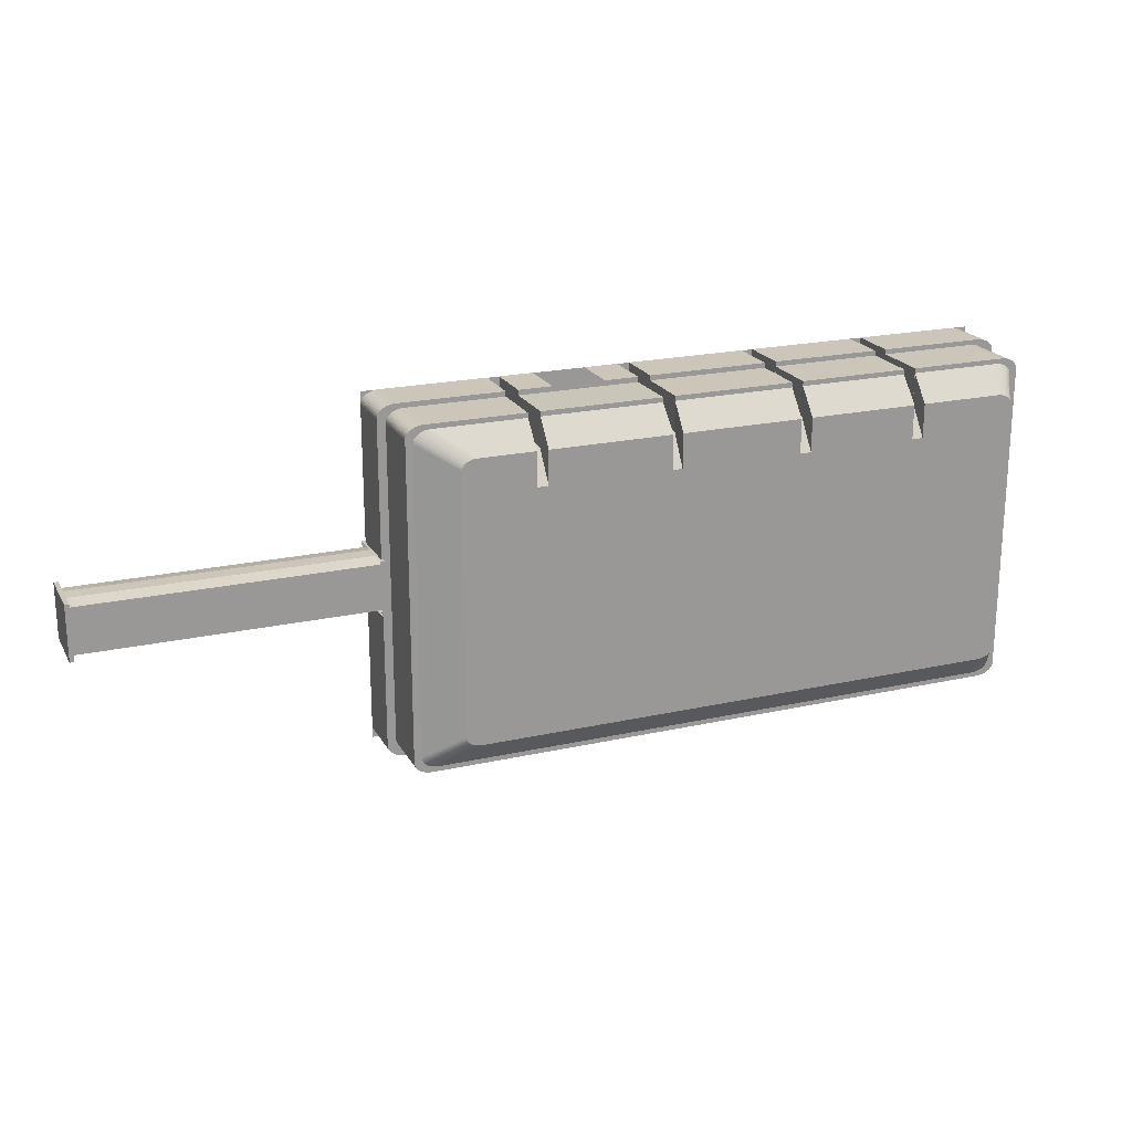
<metadata>
{"format":"obj","ext":"obj","renderer":"f3d","projection":"perspective","resolution":1024,"background":"white","views":[{"elev":20.8,"azim":158.0,"up":"+Z"}]}
</metadata>
<code>
o SalaEntrenamiento_Entrenamiento_Cube.002
v 22.23 0.007365 20.33
v -52.29 0.007367 -20
v -52.29 0.007365 20.33
v 22.23 0.007367 -20
v -22.71 5.807 19.79
v -22.69 5.807 20.35
v -22.69 5.807 16.44
v 7.963 5.807 19.79
v 7.963 5.807 20.35
v 7.963 5.807 16.44
v -24.03 12.32 19.79
v -24.06 5.807 16.44
v -24.08 5.807 19.79
v -24.01 14.78 12.44
v -22.71 12.32 15.87
v -24.03 12.32 15.87
v -8.631 14.78 12.44
v -7.364 12.32 15.87
v -8.753 12.32 15.87
v 6.631 14.78 12.44
v 7.955 12.32 15.86
v 6.631 12.32 15.86
v -7.342 5.807 16.44
v -8.776 5.807 16.44
v 6.556 5.807 16.44
v -24.01 14.78 16.36
v -24.03 12.32 19.24
v -8.753 12.32 19.79
v -8.777 5.807 19.79
v -22.71 14.78 16.36
v -22.71 12.32 19.24
v -7.364 12.32 19.79
v -7.34 5.807 19.76
v -8.631 14.78 16.36
v -8.753 12.32 19.24
v 6.57 12.32 19.79
v 6.556 5.807 19.76
v -7.486 14.78 16.36
v -7.364 12.32 19.24
v 7.944 12.32 19.79
v 6.631 14.78 16.36
v 6.562 12.32 19.24
v 7.963 0.007355 16.44
v 6.556 0.007355 16.44
v 7.929 14.78 16.36
v 7.929 12.32 19.24
v -22.71 12.32 19.79
v -8.776 5.807 20.35
v -36.71 12.32 19.79
v -36.71 12.32 15.87
v -36.65 12.32 19.24
v -36.71 5.807 19.79
v -36.69 5.807 20.35
v -36.69 5.807 16.44
v -38.06 12.32 19.24
v -38.03 12.32 15.87
v -38.03 12.32 19.79
v -38.06 5.807 16.44
v -38.08 5.807 19.79
v -38.01 14.78 12.44
v -38.06 0.007355 16.44
v -38.01 14.78 16.36
v -36.71 14.78 16.36
v -8.776 0.007355 16.44
v -7.342 0.007355 16.44
v -22.69 0.007355 16.44
v -24.06 0.007355 16.44
v -7.342 0.007355 20.35
v -7.342 5.807 20.35
v 6.556 0.007355 20.35
v 6.556 5.807 20.35
v -8.776 0.007355 20.35
v -22.69 0.007355 20.35
v -24.06 0.007355 20.35
v -24.06 5.807 20.35
v -36.69 0.007355 16.44
v -38.06 0.007355 20.35
v -38.06 5.807 20.35
v -22.71 14.78 12.44
v -7.486 14.78 12.44
v 7.955 14.78 12.44
v -36.71 14.78 12.44
v 7.963 0.007355 20.35
v -36.69 0.007355 20.35
v 20.52 12.32 19.46
v 20.77 5.807 19.29
v 20.52 5.807 19.46
v 20.77 12.32 -18.77
v 20.52 5.807 -18.94
v 20.77 5.807 -18.77
v -49.24 12.32 -19.26
v -49.6 5.807 -19.24
v -49.24 5.807 -19.26
v 20.22 12.32 19.6
v 20.22 5.807 19.6
v 20.52 12.32 -18.94
v 20.22 5.807 -19.08
v -49.6 12.32 -19.24
v -49.95 5.807 -19.18
v 19.89 12.32 19.7
v 19.89 5.807 19.7
v 20.22 12.32 -19.08
v 19.89 5.807 -19.18
v -49.95 12.32 -19.18
v -50.28 5.807 -19.08
v 19.54 12.32 19.77
v 19.54 5.807 19.77
v 19.89 12.32 -19.18
v 19.54 5.807 -19.24
v -50.28 12.32 -19.08
v -50.58 5.807 -18.94
v 19.18 12.32 19.79
v 19.18 5.807 19.79
v 19.54 12.32 -19.24
v 19.18 5.807 -19.26
v -50.58 12.32 -18.94
v -50.83 5.807 -18.77
v -51.32 12.32 18.4
v -51.29 5.807 18.64
v -51.32 5.807 18.4
v -50.83 12.32 -18.77
v -51.04 5.807 -18.57
v -51.29 12.32 18.64
v -51.19 5.807 18.88
v -51.04 12.32 -18.57
v -51.19 5.807 -18.35
v -51.19 12.32 18.88
v -51.04 5.807 19.1
v -51.32 12.32 -17.88
v -51.32 5.807 -17.88
v -51.19 12.32 -18.35
v -51.29 5.807 -18.12
v -51.04 12.32 19.1
v -50.83 5.807 19.29
v -51.29 12.32 -18.12
v -50.83 12.32 19.29
v -50.58 5.807 19.46
v 21.23 12.32 18.64
v 21.26 5.807 18.4
v 21.23 5.807 18.64
v 21.24 12.32 -18
v 21.23 5.807 -18.12
v 21.24 5.807 -18
v -50.58 12.32 19.46
v -50.28 5.807 19.6
v 21.13 12.32 18.88
v 21.13 5.807 18.88
v 21.23 12.32 -18.12
v 21.13 5.807 -18.35
v -50.28 12.32 19.6
v -49.95 5.807 19.7
v 20.98 12.32 19.1
v 20.98 5.807 19.1
v 21.13 12.32 -18.35
v 20.98 5.807 -18.57
v -49.95 12.32 19.7
v -49.6 5.807 19.77
v 20.77 12.32 19.29
v 20.98 12.32 -18.57
v -49.6 12.32 19.77
v -49.24 5.807 19.79
v 21.26 12.32 18.4
v 21.26 5.807 -17.88
v 21.26 12.32 -17.88
v 19.18 12.32 -19.26
v -49.24 12.32 19.79
v -50.52 5.807 -19.98
v -50.15 0.007367 -20
v -50.15 5.807 -20
v -51.79 5.807 -19.49
v -51.53 0.007367 -19.66
v -51.53 5.807 -19.66
v 20.82 5.807 -19.91
v 21.16 0.007367 -19.81
v 21.16 5.807 -19.81
v -52.16 5.807 -19.06
v -52.01 0.007367 -19.28
v -52.01 5.807 -19.28
v 21.94 5.807 -19.28
v 22.1 0.007367 -19.06
v 22.1 5.807 -19.06
v 22.23 5.807 -18.57
v 22.23 0.007361 -2.916
v 22.23 5.807 -2.916
v 20.82 5.807 20.27
v 20.46 0.007355 20.33
v 20.46 5.807 20.33
v 21.73 5.807 19.84
v 21.46 0.007355 20.02
v 21.46 5.807 20.02
v -51.22 0.007367 -19.81
v -51.22 5.807 -19.81
v 20.09 5.807 20.35
v 20.09 0.007367 -20
v 20.09 5.807 -20
v 22.23 5.807 18.92
v 22.2 0.007355 19.17
v 22.2 5.807 19.17
v 20.09 0.007355 20.35
v 22.2 0.007367 -18.82
v 22.2 5.807 -18.82
v 21.46 0.007367 -19.66
v 21.46 5.807 -19.66
v -51.79 0.007367 -19.49
v 20.46 5.807 -19.98
v 20.82 0.007367 -19.91
v -52.26 5.807 -18.82
v -52.16 0.007367 -19.06
v -50.88 5.807 -19.91
v -50.52 0.007367 -19.98
v -52.29 5.807 -14.34
v -52.26 0.007367 -18.82
v -50.88 0.007367 -19.91
v 22.23 5.807 3.211
v 22.23 0.007355 18.92
v 22.1 0.007355 19.41
v 22.1 5.807 19.41
v 21.94 5.807 19.64
v 21.73 0.007355 19.84
v 21.73 0.007367 -19.49
v 21.73 5.807 -19.49
v 22.22 0.007367 -18.69
v 22.22 5.807 -18.69
v 21.94 0.007367 -19.28
v 21.94 0.007355 19.64
v -52.29 5.807 14.69
v -52.29 0.007367 -14.34
v 22.23 0.007367 -18.57
v 21.16 5.807 20.16
v 20.82 0.007355 20.27
v 21.16 0.007355 20.16
v 20.46 0.007367 -19.98
v 2.652 0.007355 20.35
v 2.652 5.807 20.35
v -3.416 5.807 20.35
v -51.79 5.807 19.84
v -52.01 0.007359 19.64
v -52.01 5.807 19.64
v -52.16 0.007359 19.41
v -52.16 5.807 19.41
v -50.52 5.807 20.33
v -50.88 0.007359 20.27
v -50.88 5.807 20.27
v -51.22 5.807 20.16
v -51.53 0.007359 20.02
v -51.53 5.807 20.02
v -52.26 0.007359 19.17
v -52.26 5.807 19.17
v -51.22 0.007359 20.16
v -51.79 0.007359 19.84
v -50.15 5.807 20.35
v -50.52 0.007359 20.33
v -50.15 0.007359 20.35
v -52.29 0.007359 14.69
v 22.23 0.00736 3.211
v -3.416 0.007355 20.35
v 19.96 12.32 -18.23
v -48.82 12.32 -18.69
v 19.71 12.32 18.92
v 19.71 12.32 -18.4
v -49.16 12.32 -18.63
v 19.42 12.32 19.06
v 19.42 12.32 -18.53
v -49.48 12.32 -18.53
v 19.1 12.32 19.15
v 19.1 12.32 -18.63
v -49.77 12.32 -18.4
v 18.76 12.32 19.22
v 18.76 12.32 -18.69
v -50.02 12.32 -18.23
v -50.46 12.32 18.12
v 18.41 12.32 19.24
v -50.22 12.32 -18.04
v -50.37 12.32 18.35
v -50.37 12.32 -17.83
v -50.49 12.32 -17.37
v -50.22 12.32 18.56
v -50.46 12.32 -17.6
v -50.02 12.32 18.76
v 20.4 12.32 18.12
v 20.4 12.32 -17.6
v -49.77 12.32 18.92
v 20.31 12.32 18.35
v 20.31 12.32 -17.83
v -49.48 12.32 19.06
v -49.16 12.32 19.15
v 20.16 12.32 18.56
v 20.16 12.32 -18.04
v -48.82 12.32 19.22
v 19.96 12.32 18.76
v 20.43 12.32 17.89
v 20.41 12.32 -17.48
v 18.41 12.32 -18.71
v -48.47 12.32 -18.71
v -48.47 12.32 19.24
v -50.49 12.32 17.89
v 20.43 12.32 -17.37
v -47.82 14.78 -15.82
v 15.5 14.78 16.09
v 15.5 14.78 -15.57
v -48.11 14.78 -15.77
v 15.26 14.78 16.21
v 15.26 14.78 -15.68
v -48.38 14.78 -15.68
v 14.99 14.78 16.29
v 14.99 14.78 -15.77
v 14.7 14.78 16.34
v 14.7 14.78 -15.82
v -48.63 14.78 -15.57
v -49.21 14.78 15.42
v 14.4 14.78 16.36
v -48.84 14.78 -15.43
v -49.13 14.78 15.61
v -49.01 14.78 -15.26
v -49.01 14.78 15.79
v -49.24 14.78 -14.69
v -49.13 14.78 -15.08
v -48.84 14.78 15.95
v -49.21 14.78 -14.89
v -48.63 14.78 16.09
v 16.09 14.78 15.42
v 16.09 14.78 -14.89
v -48.38 14.78 16.21
v 16.01 14.78 15.61
v 16.01 14.78 -15.08
v -48.11 14.78 16.29
v 15.88 14.78 15.79
v 15.88 14.78 -15.26
v -47.82 14.78 16.34
v 15.71 14.78 15.95
v 15.71 14.78 -15.43
v 16.11 14.78 15.22
v 16.1 14.78 -14.79
v 14.4 14.78 -15.83
v -47.53 14.78 16.36
v 16.11 14.78 -14.69
v -47.53 14.78 -15.83
v -49.24 14.78 15.22
f 1 2 3
f 1 4 2
f 5 6 7
f 8 9 10
f 11 12 13
f 14 15 16
f 17 18 19
f 20 21 22
f 16 7 12
f 19 23 24
f 22 10 25
f 26 16 27
f 28 24 29
f 15 30 31
f 23 32 33
f 34 19 35
f 36 25 37
f 18 38 39
f 10 40 8
f 41 22 42
f 25 43 44
f 21 45 46
f 47 7 15
f 48 29 24
f 49 50 51
f 52 53 54
f 55 56 57
f 57 58 59
f 60 50 56
f 56 54 58
f 54 61 58
f 62 56 55
f 50 63 51
f 49 54 50
f 64 23 65
f 12 66 67
f 68 23 69
f 25 70 71
f 9 43 10
f 24 72 48
f 73 7 6
f 12 74 75
f 53 76 54
f 58 77 78
f 11 16 12
f 14 79 15
f 17 80 18
f 20 81 21
f 16 15 7
f 19 18 23
f 22 21 10
f 26 14 16
f 28 19 24
f 15 79 30
f 23 18 32
f 34 17 19
f 36 22 25
f 18 80 38
f 10 21 40
f 41 20 22
f 25 10 43
f 21 81 45
f 47 5 7
f 57 56 58
f 60 82 50
f 56 50 54
f 54 76 61
f 62 60 56
f 50 82 63
f 49 52 54
f 64 24 23
f 12 7 66
f 68 65 23
f 25 44 70
f 9 83 43
f 24 64 72
f 73 66 7
f 12 67 74
f 53 84 76
f 58 61 77
f 85 86 87
f 88 89 90
f 91 92 93
f 94 87 95
f 96 97 89
f 98 99 92
f 100 95 101
f 102 103 97
f 104 105 99
f 106 101 107
f 108 109 103
f 110 111 105
f 112 107 113
f 114 115 109
f 116 117 111
f 118 119 120
f 112 8 40
f 121 122 117
f 123 124 119
f 125 126 122
f 127 128 124
f 129 120 130
f 131 132 126
f 133 134 128
f 135 130 132
f 136 137 134
f 138 139 140
f 141 142 143
f 144 145 137
f 146 140 147
f 148 149 142
f 150 151 145
f 152 147 153
f 154 155 149
f 156 157 151
f 158 153 86
f 159 90 155
f 160 161 157
f 162 163 139
f 47 29 5
f 33 36 37
f 49 13 52
f 164 143 163
f 165 93 115
f 166 59 161
f 167 168 169
f 170 171 172
f 173 174 175
f 176 177 178
f 179 180 181
f 182 183 184
f 185 186 187
f 188 189 190
f 172 191 192
f 193 83 9
f 169 194 195
f 196 197 198
f 187 199 193
f 181 200 201
f 175 202 203
f 178 204 170
f 205 206 173
f 207 208 176
f 209 210 167
f 211 212 207
f 192 213 209
f 214 215 196
f 198 216 217
f 218 219 188
f 203 220 221
f 201 222 223
f 221 224 179
f 217 225 218
f 226 227 211
f 223 228 182
f 229 230 185
f 190 231 229
f 195 232 205
f 71 233 234
f 235 68 69
f 48 73 6
f 75 84 53
f 236 237 238
f 238 239 240
f 241 242 243
f 244 245 246
f 240 247 248
f 243 249 244
f 246 250 236
f 251 252 241
f 253 78 77
f 248 254 226
f 85 158 86
f 88 96 89
f 91 98 92
f 94 85 87
f 96 102 97
f 98 104 99
f 100 94 95
f 102 108 103
f 104 110 105
f 106 100 101
f 108 114 109
f 110 116 111
f 112 106 107
f 114 165 115
f 116 121 117
f 118 123 119
f 112 113 8
f 121 125 122
f 123 127 124
f 125 131 126
f 127 133 128
f 129 118 120
f 131 135 132
f 133 136 134
f 135 129 130
f 136 144 137
f 138 162 139
f 141 148 142
f 144 150 145
f 146 138 140
f 148 154 149
f 150 156 151
f 152 146 147
f 154 159 155
f 156 160 157
f 158 152 153
f 159 88 90
f 160 166 161
f 162 164 163
f 47 28 29
f 33 32 36
f 49 11 13
f 164 141 143
f 165 91 93
f 166 57 59
f 167 210 168
f 170 204 171
f 173 206 174
f 176 208 177
f 179 224 180
f 182 228 183
f 185 230 186
f 188 219 189
f 172 171 191
f 193 199 83
f 169 168 194
f 196 215 197
f 187 186 199
f 181 180 200
f 175 174 202
f 178 177 204
f 205 232 206
f 207 212 208
f 209 213 210
f 211 227 212
f 192 191 213
f 214 255 215
f 198 197 216
f 218 225 219
f 203 202 220
f 201 200 222
f 221 220 224
f 217 216 225
f 226 254 227
f 223 222 228
f 229 231 230
f 190 189 231
f 195 194 232
f 71 70 233
f 235 256 68
f 48 72 73
f 75 74 84
f 236 250 237
f 238 237 239
f 241 252 242
f 244 249 245
f 240 239 247
f 243 242 249
f 246 245 250
f 251 253 252
f 253 251 78
f 248 247 254
f 175 89 97
f 87 229 95
f 92 169 93
f 203 90 89
f 86 190 87
f 251 157 161
f 221 155 90
f 153 188 86
f 113 9 8
f 241 151 157
f 155 181 149
f 147 218 153
f 117 172 111
f 195 109 115
f 107 193 113
f 111 192 105
f 205 103 109
f 101 187 107
f 29 6 5
f 238 124 128
f 105 209 99
f 176 122 126
f 173 97 103
f 95 185 101
f 124 248 119
f 122 170 117
f 248 120 119
f 214 196 139
f 257 96 88
f 91 258 98
f 94 259 85
f 260 102 96
f 98 261 104
f 100 262 94
f 263 108 102
f 104 264 110
f 106 265 100
f 266 114 108
f 110 267 116
f 112 268 106
f 269 165 114
f 116 270 121
f 118 271 123
f 272 40 46
f 121 273 125
f 123 274 127
f 125 275 131
f 274 133 127
f 276 118 129
f 275 135 131
f 277 136 133
f 278 129 135
f 279 144 136
f 280 162 138
f 141 281 148
f 282 150 144
f 283 138 146
f 148 284 154
f 285 156 150
f 152 283 146
f 284 159 154
f 286 160 156
f 158 287 152
f 288 88 159
f 289 166 160
f 85 290 158
f 291 164 162
f 13 53 52
f 31 28 47
f 32 42 36
f 51 11 49
f 99 167 92
f 243 145 151
f 149 201 142
f 198 147 140
f 244 137 145
f 143 182 163
f 196 140 139
f 246 134 137
f 130 207 132
f 236 128 134
f 207 126 132
f 226 130 120
f 142 223 143
f 164 292 141
f 169 115 93
f 91 293 294
f 161 78 251
f 295 57 166
f 234 235 37
f 175 203 89
f 87 190 229
f 92 167 169
f 203 221 90
f 86 188 190
f 251 241 157
f 221 179 155
f 153 218 188
f 113 193 9
f 241 243 151
f 155 179 181
f 147 217 218
f 117 170 172
f 195 205 109
f 107 187 193
f 111 172 192
f 205 173 103
f 101 185 187
f 29 48 6
f 238 240 124
f 105 192 209
f 176 178 122
f 173 175 97
f 95 229 185
f 124 240 248
f 122 178 170
f 248 226 120
f 139 163 214
f 163 182 184
f 184 214 163
f 257 260 96
f 91 294 258
f 94 262 259
f 260 263 102
f 98 258 261
f 100 265 262
f 263 266 108
f 104 261 264
f 106 268 265
f 266 269 114
f 110 264 267
f 112 272 268
f 269 293 165
f 116 267 270
f 118 296 271
f 272 112 40
f 121 270 273
f 123 271 274
f 125 273 275
f 274 277 133
f 276 296 118
f 275 278 135
f 277 279 136
f 278 276 129
f 279 282 144
f 280 291 162
f 141 292 281
f 282 285 150
f 283 280 138
f 148 281 284
f 285 286 156
f 152 287 283
f 284 288 159
f 286 289 160
f 158 290 287
f 288 257 88
f 289 295 166
f 85 259 290
f 291 297 164
f 13 75 53
f 31 35 28
f 32 39 42
f 51 27 11
f 99 209 167
f 243 244 145
f 149 181 201
f 198 217 147
f 244 246 137
f 143 223 182
f 196 198 140
f 246 236 134
f 130 211 207
f 236 238 128
f 207 176 126
f 226 211 130
f 142 201 223
f 164 297 292
f 169 195 115
f 91 165 293
f 161 59 78
f 295 55 57
f 235 69 33
f 33 37 235
f 37 71 234
f 294 298 258
f 262 299 259
f 300 263 260
f 258 301 261
f 265 302 262
f 303 266 263
f 261 304 264
f 268 305 265
f 306 269 266
f 304 267 264
f 272 307 268
f 308 293 269
f 309 270 267
f 296 310 271
f 46 311 272
f 312 273 270
f 271 313 274
f 314 275 273
f 274 315 277
f 316 296 276
f 317 278 275
f 277 318 279
f 319 276 278
f 279 320 282
f 321 291 280
f 292 322 281
f 282 323 285
f 324 280 283
f 281 325 284
f 323 286 285
f 287 324 283
f 325 288 284
f 326 289 286
f 290 327 287
f 328 257 288
f 329 295 289
f 259 330 290
f 331 260 257
f 51 26 27
f 30 35 31
f 39 41 42
f 332 297 291
f 297 333 292
f 334 294 293
f 335 55 295
f 336 81 20
f 294 337 298
f 262 302 299
f 300 303 263
f 258 298 301
f 265 305 302
f 303 306 266
f 261 301 304
f 268 307 305
f 306 308 269
f 304 309 267
f 272 311 307
f 308 334 293
f 309 312 270
f 296 338 310
f 46 45 311
f 312 314 273
f 271 310 313
f 314 317 275
f 274 313 315
f 316 338 296
f 317 319 278
f 277 315 318
f 319 316 276
f 279 318 320
f 321 332 291
f 292 333 322
f 282 320 323
f 324 321 280
f 281 322 325
f 323 326 286
f 287 327 324
f 325 328 288
f 326 329 289
f 290 330 327
f 328 331 257
f 329 335 295
f 259 299 330
f 331 300 260
f 51 63 26
f 30 34 35
f 39 38 41
f 332 336 297
f 297 336 333
f 334 337 294
f 335 62 55
f 17 34 30
f 17 30 79
f 41 38 80
f 17 79 334
f 79 14 337
f 17 334 80
f 20 41 80
f 20 80 334
f 306 336 308
f 311 45 81
f 336 306 303
f 307 311 332
f 311 81 332
f 305 307 332
f 299 302 332
f 302 305 332
f 327 330 332
f 330 299 332
f 321 324 332
f 324 327 332
f 336 332 81
f 322 333 325
f 333 336 331
f 328 333 331
f 328 325 333
f 300 331 336
f 303 300 336
f 334 308 336
f 298 337 316
f 337 334 79
f 304 301 316
f 301 298 316
f 312 309 316
f 309 304 316
f 317 314 316
f 314 312 316
f 316 319 317
f 310 338 313
f 338 316 60
f 315 313 338
f 320 318 338
f 318 315 338
f 326 323 338
f 323 320 338
f 335 329 338
f 329 326 338
f 60 62 335
f 26 63 82
f 60 335 338
f 14 26 82
f 20 334 336
f 14 82 337
f 316 337 60
f 82 60 337
l 37 8
o Culo_Pasillo.001_Cube.060_Cube.001
v 55.06 0.006352 2.82
v 55.55 1.916 2.82
v 55.55 0.006352 2.82
v 49.63 1.916 3.151
v 55.06 1.916 3.151
v 55.06 1.916 -2.742
v 49.63 0.006353 -2.417
v 55.06 0.006353 -2.417
v 55.55 1.916 -2.417
v 49.63 0.006352 2.82
v 49.63 1.916 -2.742
v 55.55 0.006353 -2.417
v 55.06 3.884 3.151
v 49.63 3.884 3.151
v 55.55 3.884 2.82
v 55.55 -0.5 -2.949
v 55.55 5.794 -2.417
v 55.55 6.3 3.351
v 55.55 5.794 2.82
v 55.06 5.794 -2.417
v 49.63 3.884 -2.742
v 55.06 3.884 -2.742
v 49.63 5.794 2.82
v 55.06 5.794 2.82
v 55.55 3.884 -2.417
v 55.55 -0.5 3.351
v 55.06 -0.5 3.351
v 55.06 6.3 3.351
v 49.63 5.794 -2.417
v 55.55 6.3 -2.949
v 55.06 6.3 -2.949
v 55.06 -0.5 -2.949
f 339 340 341
f 339 342 343
f 344 345 346
f 346 347 344
f 339 343 340
f 339 348 342
f 344 349 345
f 346 350 347
f 342 351 343
f 351 340 343
f 342 352 351
f 351 353 340
f 341 354 350
f 355 356 357
f 358 359 360
f 351 361 362
f 358 363 355
f 356 364 340
f 365 356 366
f 362 367 358
f 354 368 363
f 366 368 369
f 362 353 351
f 362 355 357
f 369 354 370
f 370 364 365
f 341 364 354
f 355 368 356
f 358 367 359
f 351 352 361
f 358 360 363
f 364 341 340
f 340 353 356
f 353 357 356
f 365 364 356
f 362 361 367
f 368 355 363
f 363 347 354
f 347 350 354
f 366 356 368
f 362 357 353
f 362 358 355
f 369 368 354
f 370 354 364
f 346 348 339
f 339 350 346
f 346 345 348
f 339 341 350
f 359 344 360
f 344 363 360
f 359 349 344
f 344 347 363
f 341 355 350
f 341 357 355
o Final_Pasillo_Cube.033_Cube.024
v 21.99 0.006353 2.82
v 22.49 1.916 3.151
v 22.49 0.006353 2.82
v 27.92 1.916 3.151
v 27.92 0.006352 -2.417
v 22.49 1.916 -2.742
v 22.49 0.006352 -2.417
v 21.99 1.916 -2.742
v 21.99 1.916 3.151
v 27.92 0.006353 2.82
v 27.92 1.916 -2.742
v 21.99 0.006352 -2.417
v 22.49 3.884 3.151
v 27.92 3.884 3.151
v 21.99 3.884 3.151
v 21.99 -0.5 -2.949
v 21.99 5.794 2.82
v 21.99 6.3 -2.949
v 21.99 5.794 -2.417
v 27.92 3.884 -2.742
v 22.49 5.794 -2.417
v 22.49 3.884 -2.742
v 22.49 5.794 2.82
v 21.99 -0.5 3.351
v 21.99 6.3 3.351
v 22.49 -0.5 3.351
v 22.49 6.3 3.351
v 27.92 5.794 -2.417
v 21.99 3.884 -2.742
v 22.49 6.3 -2.949
v 22.49 -0.5 -2.949
v 27.92 5.794 2.82
f 371 372 373
f 374 373 372
f 375 376 377
f 378 377 376
f 371 379 372
f 374 380 373
f 375 381 376
f 378 382 377
f 383 374 372
f 379 383 372
f 383 384 374
f 379 385 383
f 386 371 382
f 387 388 389
f 390 391 392
f 393 384 383
f 389 392 391
f 379 394 395
f 395 396 397
f 398 393 391
f 399 388 386
f 388 397 400
f 385 393 383
f 387 391 393
f 386 400 401
f 396 386 401
f 386 394 371
f 387 395 388
f 390 398 391
f 393 402 384
f 389 399 392
f 379 371 394
f 395 387 385
f 385 379 395
f 395 394 396
f 398 402 393
f 399 389 388
f 386 382 378
f 378 399 386
f 388 395 397
f 385 387 393
f 387 389 391
f 386 388 400
f 396 394 386
f 373 375 377
f 382 373 377
f 373 380 375
f 382 371 373
f 376 390 392
f 399 376 392
f 376 381 390
f 399 378 376
o Pasillo1.002_Cube.029_Cube.001
v 44.2 1.916 3.151
v 49.63 3.884 3.151
v 49.63 1.916 3.151
v 44.2 3.884 3.151
v 49.63 5.794 -2.417
v 44.2 3.884 -2.742
v 49.63 3.884 -2.742
v 44.2 5.794 2.82
v 49.63 5.794 2.82
v 44.2 5.794 -2.417
v 49.63 0.006352 2.82
v 49.63 1.916 -2.742
v 44.2 0.006353 -2.417
v 49.63 0.006353 -2.417
v 44.2 0.006352 2.82
v 44.2 1.916 -2.742
f 403 404 405
f 403 406 404
f 407 408 409
f 404 410 411
f 411 412 407
f 407 412 408
f 404 406 410
f 411 410 412
f 413 403 405
f 414 415 416
f 413 417 403
f 414 418 415
f 408 414 409
f 408 418 414
f 416 417 413
f 416 415 417
o Pasillo2.002_Cube.018_Cube.001
v 38.77 1.916 3.151
v 44.2 3.884 3.151
v 44.2 1.916 3.151
v 38.77 3.884 3.151
v 44.2 5.794 -2.417
v 38.77 3.884 -2.742
v 44.2 3.884 -2.742
v 38.77 5.794 2.82
v 44.2 5.794 2.82
v 38.77 5.794 -2.417
v 44.2 0.006352 2.82
v 44.2 1.916 -2.742
v 38.77 0.006353 -2.417
v 44.2 0.006353 -2.417
v 38.77 0.006352 2.82
v 38.77 1.916 -2.742
f 419 420 421
f 419 422 420
f 423 424 425
f 420 426 427
f 427 428 423
f 423 428 424
f 420 422 426
f 427 426 428
f 429 419 421
f 430 431 432
f 429 433 419
f 430 434 431
f 424 430 425
f 424 434 430
f 432 433 429
f 432 431 433
o Pasillo3.002_Cube.018
v 33.35 1.916 3.151
v 38.77 3.884 3.151
v 38.77 1.916 3.151
v 33.35 3.884 3.151
v 38.77 5.794 -2.417
v 33.35 3.884 -2.742
v 38.77 3.884 -2.742
v 33.35 5.794 2.82
v 38.77 5.794 2.82
v 33.35 5.794 -2.417
v 38.77 0.006352 2.82
v 38.77 1.916 -2.742
v 33.35 0.006353 -2.417
v 38.77 0.006353 -2.417
v 33.35 0.006352 2.82
v 33.35 1.916 -2.742
f 435 436 437
f 435 438 436
f 439 440 441
f 436 442 443
f 443 444 439
f 439 444 440
f 436 438 442
f 443 442 444
f 445 435 437
f 446 447 448
f 445 449 435
f 446 450 447
f 440 446 441
f 440 450 446
f 448 449 445
f 448 447 449
o Pasillo4.002_Cube.031_Cube.001
v 27.92 1.916 3.151
v 33.35 3.884 3.151
v 33.35 1.916 3.151
v 27.92 3.884 3.151
v 33.35 5.794 -2.417
v 27.92 3.884 -2.742
v 33.35 3.884 -2.742
v 27.92 5.794 2.82
v 33.35 5.794 2.82
v 27.92 5.794 -2.417
v 33.35 0.006352 2.82
v 33.35 1.916 -2.742
v 27.92 0.006353 -2.417
v 33.35 0.006353 -2.417
v 27.92 0.006352 2.82
v 27.92 1.916 -2.742
f 451 452 453
f 451 454 452
f 455 456 457
f 452 458 459
f 459 460 455
f 455 460 456
f 452 454 458
f 459 458 460
f 461 451 453
f 462 463 464
f 461 465 451
f 462 466 463
f 456 462 457
f 456 466 462
f 464 465 461
f 464 463 465

</code>
